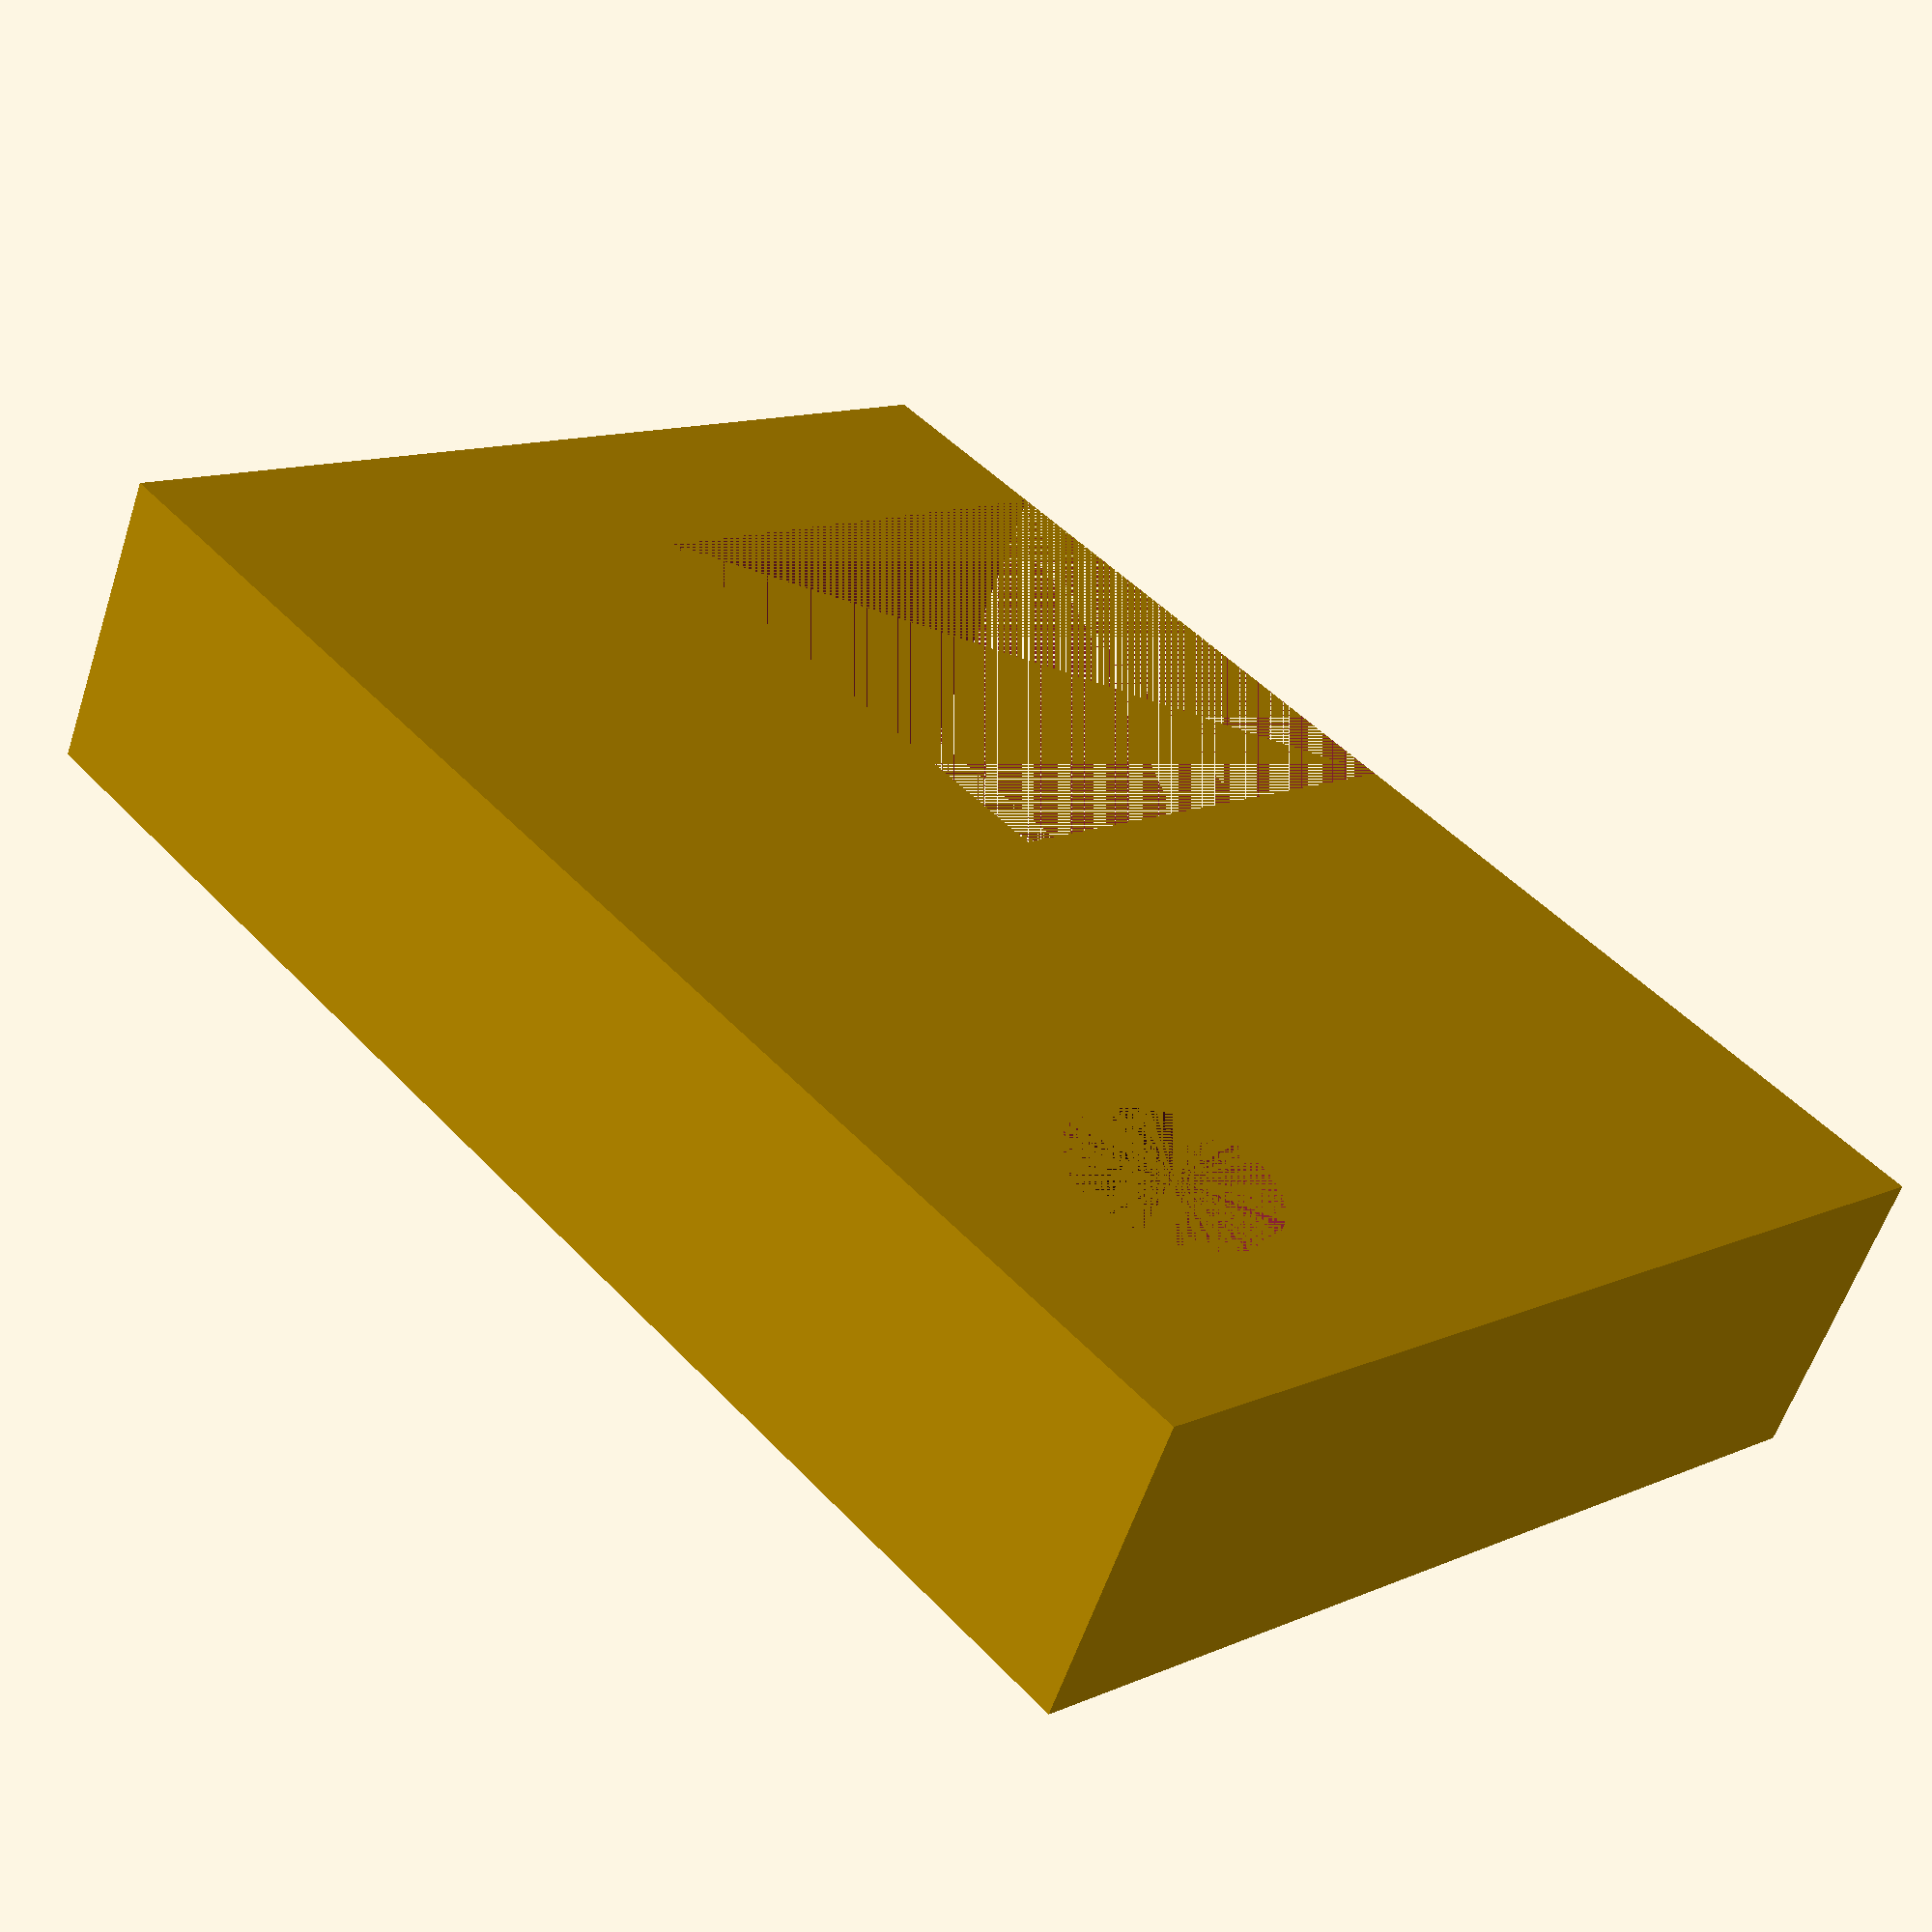
<openscad>
// Sumobot Ramp Design

$fn=100;

// Basically the ramp is a triangle design with an attached axle and cutout for the wheels

// Restrictions:
// - The horizontal distance must be less than ~57.3 to fit the height restriction

// Note all descriptions are with the ramp in active mode

// The modifiable variables:
incline_angle = 20; // degrees of ramp angle
clamp_clearance = 2; // height of clamp on either side up and down

// constant variables:
ramp_height = 11.5 + clamp_clearance; // This is calculated as the schematic gives 37.7 - 26 as the distance from the top of the frame to the ground, and then add clamp_clearance
ramp_length = 65; // TODO: a better size
chassis_height = 5.3; // measured ballast + pcb
clamp_width_inside = 5;
clamp_width = 5;
clamp_height_inside = 5;
clamp_width_total = clamp_width_inside + clamp_width;
axle_diameter = 2;
mount_length = 4;


// Calculate:

// width of the prism using tan(incline_angle)
ramp_width = ramp_height / tan(incline_angle);

echo(clamp_clearance=clamp_clearance);
echo(ramp_height=ramp_height);
echo(ramp_width=ramp_width);

// Export options
// 0 : none
// 1 : ramp
// 2: clamp

export=1;

// Ramp

if (export == 2 || export == 0) {

prism(ramp_length, ramp_width, ramp_height);

translate([-2.5, 4+35, 9.31]) {
   axle(clamp_width, axle_diameter, mount_length);
   translate([0, -6, 2]) {
    cube([4, 4, 4]); 
   }
}
}

if (export == 1 || export ==0) {

if(export == 0) {
translate([0, 30, 0]) {
    clamp(clamp_width_total, clamp_height_inside, axle_diameter, 3);
}
}

translate([0, 37, 0]) {
    clamp(clamp_width_total, clamp_height_inside, axle_diameter, 3);
}

}
// Modules

// Creates axle hole and mount
module axle(outer, inner, length) {
    translate([0, 0, outer / 2]) {
        rotate([90, 90, 0]) {
            translate([0, 0, length/2]) {
                    cylinder(d=outer, h=length, center=false);
                translate([0, 0, -5]) {
                    cylinder(h=length+10, d=inner, center=false);
                }
            }
        }
    }
}


module clamp(width, outer, inner, length) {
    rotate([0, 0, 90]){
        union() {
            difference() {
                whole = clamp_clearance * 2 + chassis_height + outer;
                cube([length, width, whole]);
                translate([0, clamp_width, clamp_clearance]) {
                    cube([length, 5, chassis_height]);
                }
                move_z = whole - (outer /2);
                move_y = 10 - 2.5;
                echo(move_z=move_z);
                translate([0, 2.5, move_z]) {
                    rotate([0, 90, 0]) {
                        cylinder(d= inner, h=length);
                    }
                }
            }
        }
    }
}

// RIGHT TRIANGLE PRISM: https://github.com/dannystaple/OpenSCAD-Parts-Library/blob/master/prism.scad
//Draw a prism based on a 
//right angled triangle
//l - length of prism
//w - width of triangle
//h - height of triangle
module prism(l, w, h) {
       polyhedron(points=[
               [0,0,h],           // 0    front top corner
               [0,0,0],[w,0,0],   // 1, 2 front left & right bottom corners
               [0,l,h],           // 3    back top corner
               [0,l,0],[w,l,0]    // 4, 5 back left & right bottom corners
       ], faces=[ // points for all faces must be ordered clockwise when looking in
               [0,2,1],    // top face
               [3,4,5],    // base face
               [0,1,4,3],  // h face
               [1,2,5,4],  // w face
               [0,3,5,2],  // hypotenuse face
       ]);
}
</openscad>
<views>
elev=132.8 azim=24.2 roll=220.2 proj=p view=wireframe
</views>
